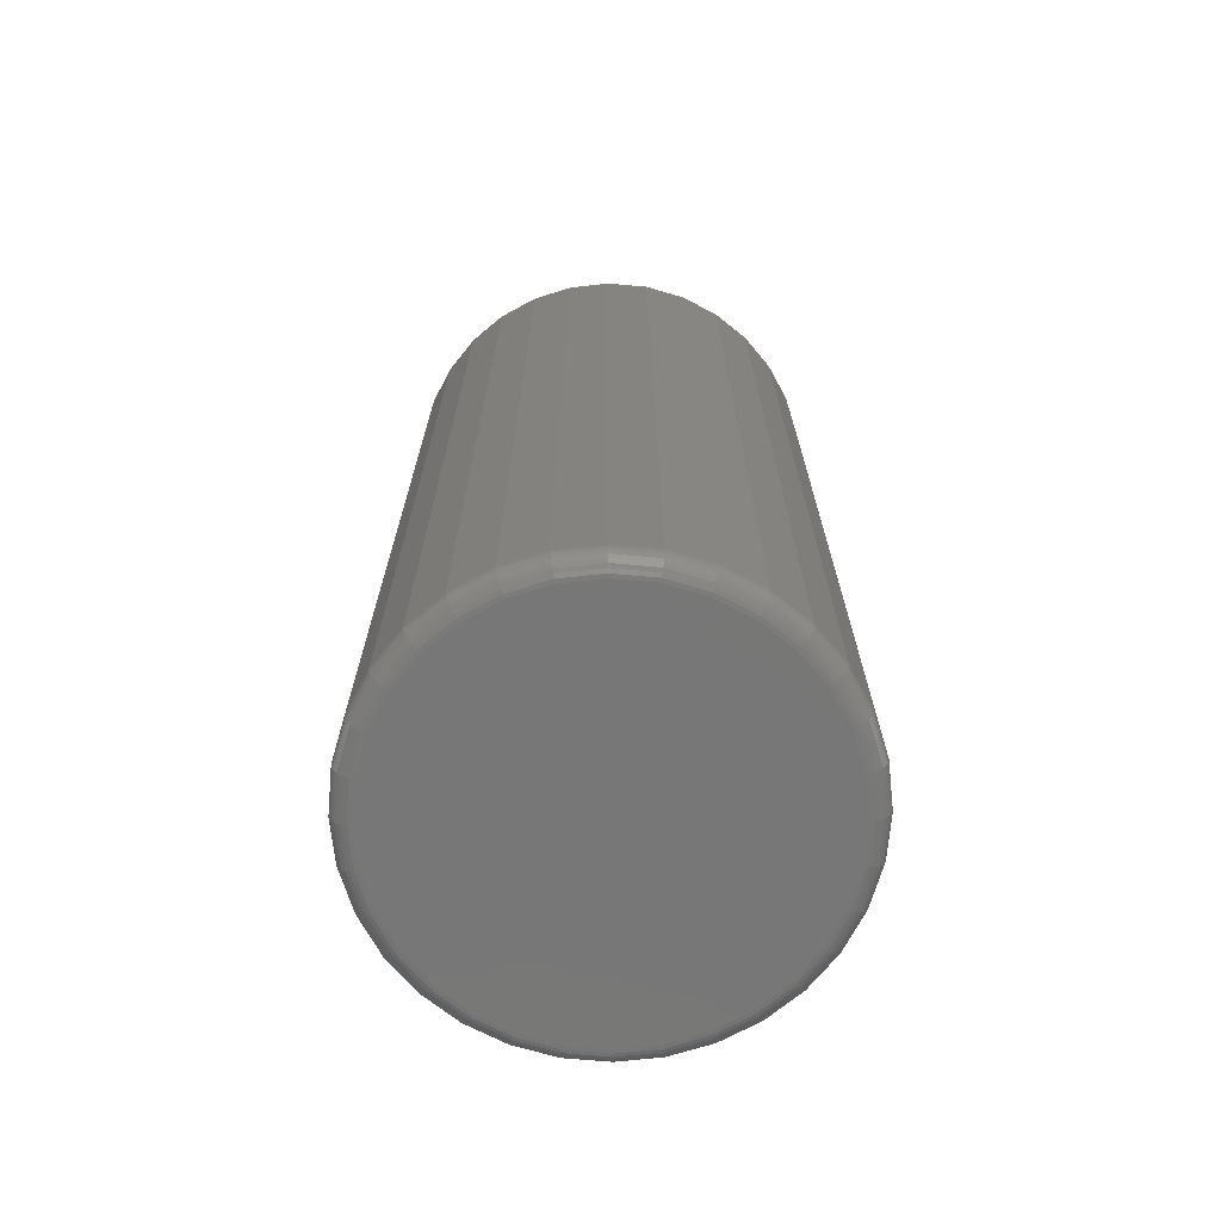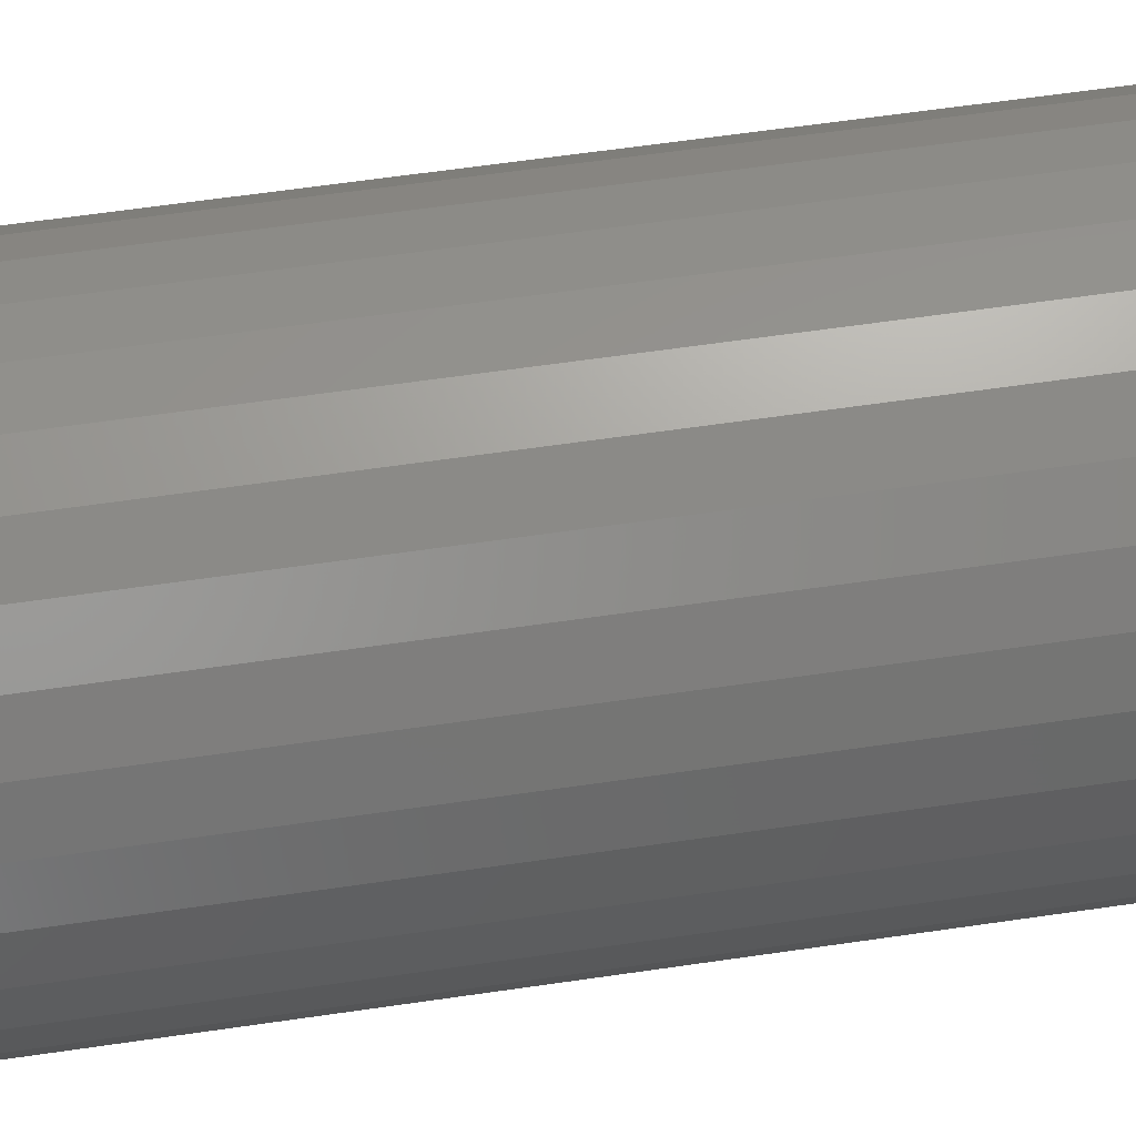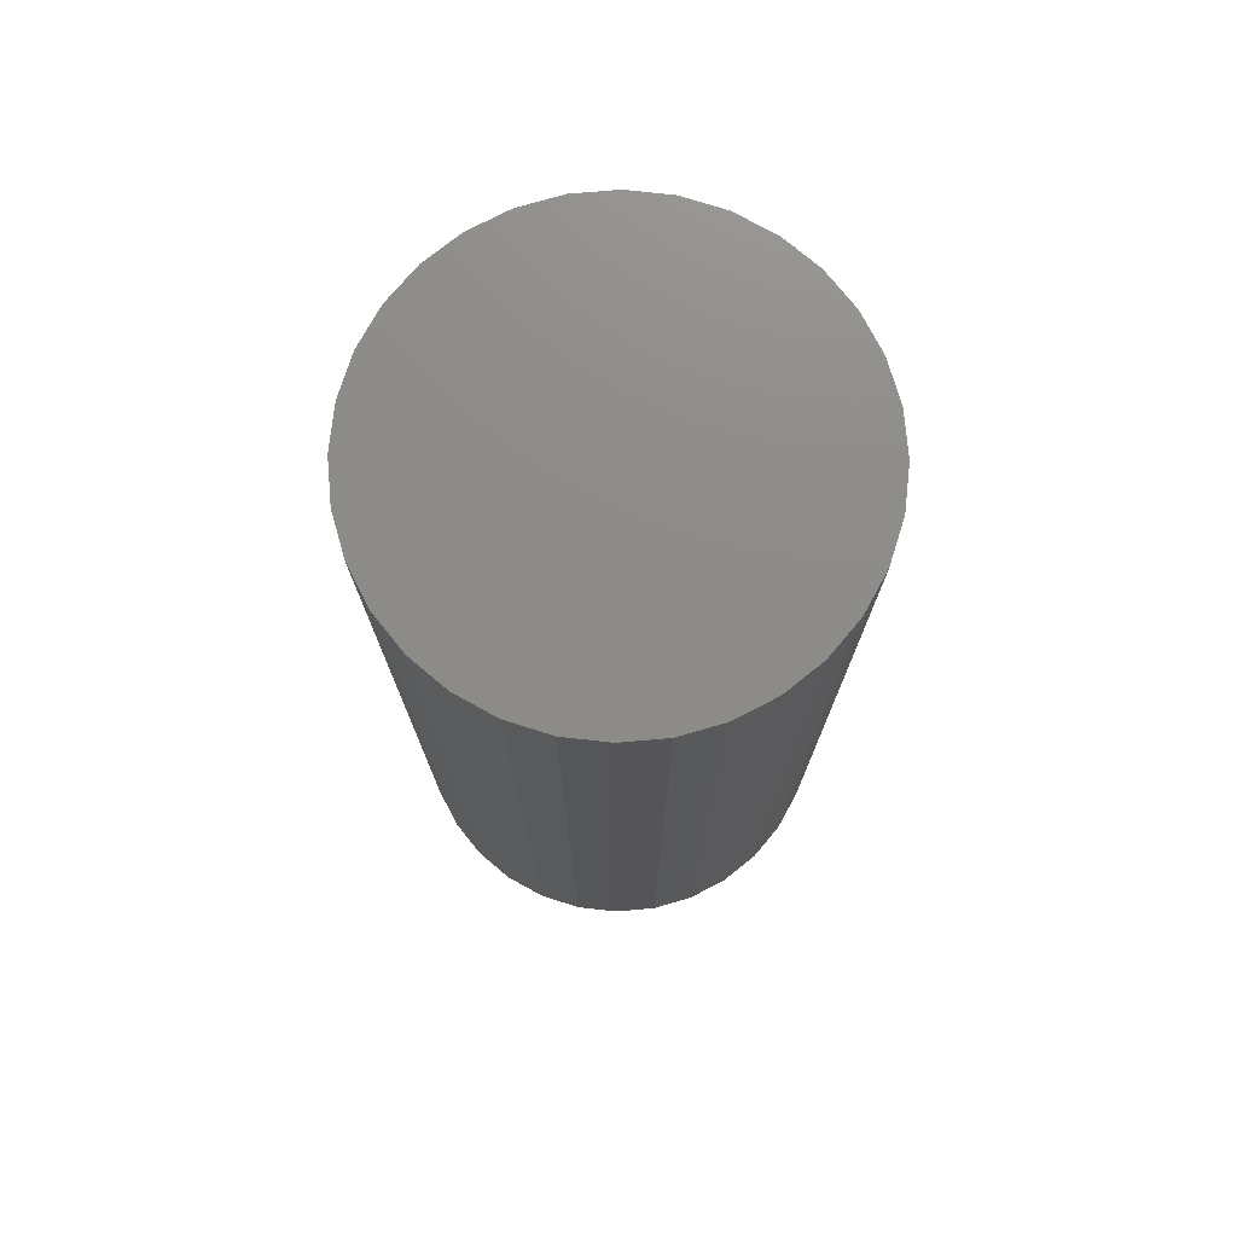
<metadata>
{"format":"stl","ext":"stl","renderer":"f3d","projection":"perspective","resolution":1024,"background":"white","views":[{"elev":-70.0,"azim":56.8,"up":"+Z"},{"elev":62.6,"azim":-98.4,"up":"+Y"},{"elev":75.3,"azim":-156.8,"up":"+Z"}]}
</metadata>
<code>
# stl→obj: 320 verts, 636 faces
v -8.084e-17 0.1624 0
v 0.03048 0.1594 0
v -0.03048 0.1594 0
v -0.05979 0.1505 0
v 0.05979 0.1505 0
v 0.03048 -0.1471 0
v -0.03048 -0.1471 0
v 0.05979 -0.1382 0
v 1.238e-16 -0.1501 0
v -0.05979 -0.1382 0
v -0.08681 -0.1237 0
v 0.08681 -0.1237 0
v -0.1105 -0.1043 0
v 0.1105 -0.1043 0
v -0.1299 -0.08064 0
v 0.1299 -0.08064 0
v -0.1444 -0.05363 0
v 0.1444 -0.05363 0
v -0.1532 -0.02432 0
v 0.1532 -0.02432 0
v -0.1562 0.006168 0
v 0.1562 0.006168 0
v -0.1532 0.03665 0
v 0.1532 0.03665 0
v -0.1444 0.06596 0
v 0.1444 0.06596 0
v -0.1299 0.09298 0
v 0.1299 0.09298 0
v -0.1105 0.1167 0
v 0.1105 0.1167 0
v -0.08681 0.1361 0
v 0.08681 0.1361 0
v 0.1719 0.006168 0.01562
v 0.1719 0.006168 0.75
v 0.1686 -0.02736 0.01562
v 0.1686 -0.02736 0.75
v 0.1588 -0.05961 0.01562
v 0.1588 -0.05961 0.75
v 0.1429 -0.08932 0.01562
v 0.1429 -0.08932 0.75
v 0.1215 -0.1154 0.01562
v 0.1215 -0.1154 0.75
v 0.09549 -0.1367 0.01562
v 0.09549 -0.1367 0.75
v 0.06577 -0.1526 0.01562
v 0.06577 -0.1526 0.75
v 0.03353 -0.1624 0.01562
v 0.03353 -0.1624 0.75
v -1.842e-16 -0.1657 0.01562
v -1.842e-16 -0.1657 0.75
v -0.03353 -0.1624 0.01562
v -0.03353 -0.1624 0.75
v -0.06577 -0.1526 0.01562
v -0.06577 -0.1526 0.75
v -0.09549 -0.1367 0.01562
v -0.09549 -0.1367 0.75
v -0.1215 -0.1154 0.01562
v -0.1215 -0.1154 0.75
v -0.1429 -0.08932 0.01562
v -0.1429 -0.08932 0.75
v -0.1588 -0.05961 0.01562
v -0.1588 -0.05961 0.75
v -0.1686 -0.02736 0.01562
v -0.1686 -0.02736 0.75
v -0.1719 0.006168 0.01562
v -0.1719 0.006168 0.75
v -0.1686 0.0397 0.01562
v -0.1686 0.0397 0.75
v -0.1588 0.07194 0.01562
v -0.1588 0.07194 0.75
v -0.1429 0.1017 0.01562
v -0.1429 0.1017 0.75
v -0.1215 0.1277 0.01562
v -0.1215 0.1277 0.75
v -0.09549 0.1491 0.01562
v -0.09549 0.1491 0.75
v -0.06577 0.165 0.01562
v -0.06577 0.165 0.75
v -0.03353 0.1747 0.01562
v -0.03353 0.1747 0.75
v 4.869e-17 0.178 0.01562
v 4.869e-17 0.178 0.75
v 0.03353 0.1747 0.01562
v 0.03353 0.1747 0.75
v 0.06577 0.165 0.01562
v 0.06577 0.165 0.75
v 0.09549 0.1491 0.01562
v 0.09549 0.1491 0.75
v 0.1215 0.1277 0.01562
v 0.1215 0.1277 0.75
v 0.1429 0.1017 0.01562
v 0.1429 0.1017 0.75
v 0.1588 0.07194 0.01562
v 0.1588 0.07194 0.75
v 0.1686 0.0397 0.01562
v 0.1686 0.0397 0.75
v -0.1716 0.006168 0.01258
v -0.1683 0.03964 0.01258
v -0.1707 0.006168 0.009646
v -0.1674 0.03947 0.009646
v -0.1692 0.006168 0.006944
v -0.166 0.03919 0.006944
v -0.1673 0.006168 0.004576
v -0.1641 0.03881 0.004576
v -0.1649 0.006168 0.002633
v -0.1618 0.03834 0.002633
v -0.1622 0.006168 0.001189
v -0.1591 0.03782 0.001189
v -0.1593 0.006168 0.0003002
v -0.1562 0.03725 0.0003002
v 0.1683 0.03964 0.01258
v 0.1716 0.006168 0.01258
v 0.1674 0.03947 0.009646
v 0.1707 0.006168 0.009646
v 0.166 0.03919 0.006944
v 0.1692 0.006168 0.006944
v 0.1641 0.03881 0.004576
v 0.1673 0.006168 0.004576
v 0.1618 0.03834 0.002633
v 0.1649 0.006168 0.002633
v 0.1591 0.03782 0.001189
v 0.1622 0.006168 0.001189
v 0.1562 0.03725 0.0003002
v 0.1593 0.006168 0.0003002
v 0.1585 0.07183 0.01258
v 0.1577 0.07149 0.009646
v 0.1564 0.07093 0.006944
v 0.1546 0.07019 0.004576
v 0.1524 0.06928 0.002633
v 0.1499 0.06825 0.001189
v 0.1472 0.06713 0.0003002
v 0.1427 0.1015 0.01258
v 0.1419 0.101 0.009646
v 0.1407 0.1002 0.006944
v 0.1391 0.09911 0.004576
v 0.1371 0.0978 0.002633
v 0.1349 0.0963 0.001189
v 0.1325 0.09467 0.0003002
v 0.1213 0.1275 0.01258
v 0.1207 0.1269 0.009646
v 0.1197 0.1258 0.006944
v 0.1183 0.1245 0.004576
v 0.1166 0.1228 0.002633
v 0.1147 0.1209 0.001189
v 0.1126 0.1188 0.0003002
v 0.09532 0.1488 0.01258
v 0.09483 0.1481 0.009646
v 0.09403 0.1469 0.006944
v 0.09295 0.1453 0.004576
v 0.09163 0.1433 0.002633
v 0.09013 0.1411 0.001189
v 0.0885 0.1386 0.0003002
v 0.06566 0.1647 0.01258
v 0.06532 0.1639 0.009646
v 0.06477 0.1625 0.006944
v 0.06402 0.1607 0.004576
v 0.06312 0.1585 0.002633
v 0.06208 0.156 0.001189
v 0.06096 0.1533 0.0003002
v 0.03347 0.1744 0.01258
v 0.0333 0.1736 0.009646
v 0.03302 0.1722 0.006944
v 0.03264 0.1703 0.004576
v 0.03218 0.1679 0.002633
v 0.03165 0.1653 0.001189
v 0.03108 0.1624 0.0003002
v -8.327e-17 0.1777 0.01258
v -9.714e-17 0.1769 0.009646
v -9.714e-17 0.1754 0.006944
v -8.327e-17 0.1735 0.004576
v -9.714e-17 0.1711 0.002633
v -8.327e-17 0.1684 0.001189
v -8.327e-17 0.1655 0.0003002
v -0.03347 0.1744 0.01258
v -0.0333 0.1736 0.009646
v -0.03302 0.1722 0.006944
v -0.03264 0.1703 0.004576
v -0.03218 0.1679 0.002633
v -0.03165 0.1653 0.001189
v -0.03108 0.1624 0.0003002
v -0.06566 0.1647 0.01258
v -0.06532 0.1639 0.009646
v -0.06477 0.1625 0.006944
v -0.06402 0.1607 0.004576
v -0.06312 0.1585 0.002633
v -0.06208 0.156 0.001189
v -0.06096 0.1533 0.0003002
v -0.09532 0.1488 0.01258
v -0.09483 0.1481 0.009646
v -0.09403 0.1469 0.006944
v -0.09295 0.1453 0.004576
v -0.09163 0.1433 0.002633
v -0.09013 0.1411 0.001189
v -0.0885 0.1386 0.0003002
v -0.1213 0.1275 0.01258
v -0.1207 0.1269 0.009646
v -0.1197 0.1258 0.006944
v -0.1183 0.1245 0.004576
v -0.1166 0.1228 0.002633
v -0.1147 0.1209 0.001189
v -0.1126 0.1188 0.0003002
v -0.1427 0.1015 0.01258
v -0.1419 0.101 0.009646
v -0.1407 0.1002 0.006944
v -0.1391 0.09911 0.004576
v -0.1371 0.0978 0.002633
v -0.1349 0.0963 0.001189
v -0.1325 0.09467 0.0003002
v -0.1585 0.07183 0.01258
v -0.1577 0.07149 0.009646
v -0.1564 0.07093 0.006944
v -0.1546 0.07019 0.004576
v -0.1524 0.06928 0.002633
v -0.1499 0.06825 0.001189
v -0.1472 0.06713 0.0003002
v 0.1683 -0.0273 0.01258
v 0.1674 -0.02713 0.009646
v 0.166 -0.02685 0.006944
v 0.1641 -0.02647 0.004576
v 0.1618 -0.02601 0.002633
v 0.1591 -0.02548 0.001189
v 0.1562 -0.02491 0.0003002
v -0.1683 -0.0273 0.01258
v -0.1674 -0.02713 0.009646
v -0.166 -0.02685 0.006944
v -0.1641 -0.02647 0.004576
v -0.1618 -0.02601 0.002633
v -0.1591 -0.02548 0.001189
v -0.1562 -0.02491 0.0003002
v -0.1585 -0.05949 0.01258
v -0.1577 -0.05915 0.009646
v -0.1564 -0.0586 0.006944
v -0.1546 -0.05785 0.004576
v -0.1524 -0.05695 0.002633
v -0.1499 -0.05591 0.001189
v -0.1472 -0.05479 0.0003002
v -0.1427 -0.08915 0.01258
v -0.1419 -0.08866 0.009646
v -0.1407 -0.08786 0.006944
v -0.1391 -0.08678 0.004576
v -0.1371 -0.08546 0.002633
v -0.1349 -0.08396 0.001189
v -0.1325 -0.08233 0.0003002
v -0.1213 -0.1152 0.01258
v -0.1207 -0.1145 0.009646
v -0.1197 -0.1135 0.006944
v -0.1183 -0.1121 0.004576
v -0.1166 -0.1105 0.002633
v -0.1147 -0.1085 0.001189
v -0.1126 -0.1065 0.0003002
v -0.09532 -0.1365 0.01258
v -0.09483 -0.1358 0.009646
v -0.09403 -0.1346 0.006944
v -0.09295 -0.1329 0.004576
v -0.09163 -0.131 0.002633
v -0.09013 -0.1287 0.001189
v -0.0885 -0.1263 0.0003002
v -0.06566 -0.1523 0.01258
v -0.06532 -0.1515 0.009646
v -0.06477 -0.1502 0.006944
v -0.06402 -0.1484 0.004576
v -0.06312 -0.1462 0.002633
v -0.06208 -0.1437 0.001189
v -0.06096 -0.141 0.0003002
v -0.03347 -0.1621 0.01258
v -0.0333 -0.1612 0.009646
v -0.03302 -0.1598 0.006944
v -0.03264 -0.1579 0.004576
v -0.03218 -0.1556 0.002633
v -0.03165 -0.1529 0.001189
v -0.03108 -0.1501 0.0003002
v 4.163e-17 -0.1654 0.01258
v 4.163e-17 -0.1645 0.009646
v 4.163e-17 -0.1631 0.006944
v 4.163e-17 -0.1611 0.004576
v 4.163e-17 -0.1588 0.002633
v 4.163e-17 -0.1561 0.001189
v 4.163e-17 -0.1531 0.0003002
v 0.03347 -0.1621 0.01258
v 0.0333 -0.1612 0.009646
v 0.03302 -0.1598 0.006944
v 0.03264 -0.1579 0.004576
v 0.03218 -0.1556 0.002633
v 0.03165 -0.1529 0.001189
v 0.03108 -0.1501 0.0003002
v 0.06566 -0.1523 0.01258
v 0.06532 -0.1515 0.009646
v 0.06477 -0.1502 0.006944
v 0.06402 -0.1484 0.004576
v 0.06312 -0.1462 0.002633
v 0.06208 -0.1437 0.001189
v 0.06096 -0.141 0.0003002
v 0.09532 -0.1365 0.01258
v 0.09483 -0.1358 0.009646
v 0.09403 -0.1346 0.006944
v 0.09295 -0.1329 0.004576
v 0.09163 -0.131 0.002633
v 0.09013 -0.1287 0.001189
v 0.0885 -0.1263 0.0003002
v 0.1213 -0.1152 0.01258
v 0.1207 -0.1145 0.009646
v 0.1197 -0.1135 0.006944
v 0.1183 -0.1121 0.004576
v 0.1166 -0.1105 0.002633
v 0.1147 -0.1085 0.001189
v 0.1126 -0.1065 0.0003002
v 0.1427 -0.08915 0.01258
v 0.1419 -0.08866 0.009646
v 0.1407 -0.08786 0.006944
v 0.1391 -0.08678 0.004576
v 0.1371 -0.08546 0.002633
v 0.1349 -0.08396 0.001189
v 0.1325 -0.08233 0.0003002
v 0.1585 -0.05949 0.01258
v 0.1577 -0.05915 0.009646
v 0.1564 -0.0586 0.006944
v 0.1546 -0.05785 0.004576
v 0.1524 -0.05695 0.002633
v 0.1499 -0.05591 0.001189
v 0.1472 -0.05479 0.0003002
f 1 2 3
f 4 3 2
f 5 4 2
f 6 7 8
f 9 7 6
f 7 10 8
f 8 10 11
f 8 11 12
f 12 11 13
f 12 13 14
f 14 13 15
f 14 15 16
f 16 15 17
f 16 17 18
f 18 17 19
f 18 19 20
f 20 19 21
f 20 21 22
f 22 21 23
f 22 23 24
f 24 23 25
f 24 25 26
f 26 25 27
f 26 27 28
f 28 27 29
f 28 29 30
f 30 29 31
f 30 31 32
f 32 31 4
f 32 4 5
f 33 34 35
f 35 34 36
f 35 36 37
f 37 36 38
f 37 38 39
f 39 38 40
f 39 40 41
f 41 40 42
f 41 42 43
f 43 42 44
f 43 44 45
f 45 44 46
f 45 46 47
f 47 46 48
f 47 48 49
f 49 48 50
f 49 50 51
f 51 50 52
f 51 52 53
f 53 52 54
f 53 54 55
f 55 54 56
f 55 56 57
f 57 56 58
f 57 58 59
f 59 58 60
f 59 60 61
f 61 60 62
f 61 62 63
f 63 62 64
f 63 64 65
f 65 64 66
f 65 66 67
f 67 66 68
f 67 68 69
f 69 68 70
f 69 70 71
f 71 70 72
f 71 72 73
f 73 72 74
f 73 74 75
f 75 74 76
f 75 76 77
f 77 76 78
f 77 78 79
f 79 78 80
f 79 80 81
f 81 80 82
f 81 82 83
f 83 82 84
f 83 84 85
f 85 84 86
f 85 86 87
f 87 86 88
f 87 88 89
f 89 88 90
f 89 90 91
f 91 90 92
f 91 92 93
f 93 92 94
f 93 94 95
f 95 94 96
f 95 96 33
f 33 96 34
f 65 67 97
f 97 67 98
f 97 98 99
f 99 98 100
f 99 100 101
f 101 100 102
f 101 102 103
f 103 102 104
f 103 104 105
f 105 104 106
f 105 106 107
f 107 106 108
f 107 108 109
f 109 108 110
f 109 110 21
f 21 110 23
f 95 33 111
f 111 33 112
f 111 112 113
f 113 112 114
f 113 114 115
f 115 114 116
f 115 116 117
f 117 116 118
f 117 118 119
f 119 118 120
f 119 120 121
f 121 120 122
f 121 122 123
f 123 122 124
f 123 124 24
f 24 124 22
f 93 95 125
f 125 95 111
f 125 111 126
f 126 111 113
f 126 113 127
f 127 113 115
f 127 115 128
f 128 115 117
f 128 117 129
f 129 117 119
f 129 119 130
f 130 119 121
f 130 121 131
f 131 121 123
f 131 123 26
f 26 123 24
f 91 93 132
f 132 93 125
f 132 125 133
f 133 125 126
f 133 126 134
f 134 126 127
f 134 127 135
f 135 127 128
f 135 128 136
f 136 128 129
f 136 129 137
f 137 129 130
f 137 130 138
f 138 130 131
f 138 131 28
f 28 131 26
f 89 91 139
f 139 91 132
f 139 132 140
f 140 132 133
f 140 133 141
f 141 133 134
f 141 134 142
f 142 134 135
f 142 135 143
f 143 135 136
f 143 136 144
f 144 136 137
f 144 137 145
f 145 137 138
f 145 138 30
f 30 138 28
f 87 89 146
f 146 89 139
f 146 139 147
f 147 139 140
f 147 140 148
f 148 140 141
f 148 141 149
f 149 141 142
f 149 142 150
f 150 142 143
f 150 143 151
f 151 143 144
f 151 144 152
f 152 144 145
f 152 145 32
f 32 145 30
f 85 87 153
f 153 87 146
f 153 146 154
f 154 146 147
f 154 147 155
f 155 147 148
f 155 148 156
f 156 148 149
f 156 149 157
f 157 149 150
f 157 150 158
f 158 150 151
f 158 151 159
f 159 151 152
f 159 152 5
f 5 152 32
f 83 85 160
f 160 85 153
f 160 153 161
f 161 153 154
f 161 154 162
f 162 154 155
f 162 155 163
f 163 155 156
f 163 156 164
f 164 156 157
f 164 157 165
f 165 157 158
f 165 158 166
f 166 158 159
f 166 159 2
f 2 159 5
f 81 83 167
f 167 83 160
f 167 160 168
f 168 160 161
f 168 161 169
f 169 161 162
f 169 162 170
f 170 162 163
f 170 163 171
f 171 163 164
f 171 164 172
f 172 164 165
f 172 165 173
f 173 165 166
f 173 166 1
f 1 166 2
f 79 81 174
f 174 81 167
f 174 167 175
f 175 167 168
f 175 168 176
f 176 168 169
f 176 169 177
f 177 169 170
f 177 170 178
f 178 170 171
f 178 171 179
f 179 171 172
f 179 172 180
f 180 172 173
f 180 173 3
f 3 173 1
f 77 79 181
f 181 79 174
f 181 174 182
f 182 174 175
f 182 175 183
f 183 175 176
f 183 176 184
f 184 176 177
f 184 177 185
f 185 177 178
f 185 178 186
f 186 178 179
f 186 179 187
f 187 179 180
f 187 180 4
f 4 180 3
f 75 77 188
f 188 77 181
f 188 181 189
f 189 181 182
f 189 182 190
f 190 182 183
f 190 183 191
f 191 183 184
f 191 184 192
f 192 184 185
f 192 185 193
f 193 185 186
f 193 186 194
f 194 186 187
f 194 187 31
f 31 187 4
f 73 75 195
f 195 75 188
f 195 188 196
f 196 188 189
f 196 189 197
f 197 189 190
f 197 190 198
f 198 190 191
f 198 191 199
f 199 191 192
f 199 192 200
f 200 192 193
f 200 193 201
f 201 193 194
f 201 194 29
f 29 194 31
f 71 73 202
f 202 73 195
f 202 195 203
f 203 195 196
f 203 196 204
f 204 196 197
f 204 197 205
f 205 197 198
f 205 198 206
f 206 198 199
f 206 199 207
f 207 199 200
f 207 200 208
f 208 200 201
f 208 201 27
f 27 201 29
f 69 71 209
f 209 71 202
f 209 202 210
f 210 202 203
f 210 203 211
f 211 203 204
f 211 204 212
f 212 204 205
f 212 205 213
f 213 205 206
f 213 206 214
f 214 206 207
f 214 207 215
f 215 207 208
f 215 208 25
f 25 208 27
f 67 69 98
f 98 69 209
f 98 209 100
f 100 209 210
f 100 210 102
f 102 210 211
f 102 211 104
f 104 211 212
f 104 212 106
f 106 212 213
f 106 213 108
f 108 213 214
f 108 214 110
f 110 214 215
f 110 215 23
f 23 215 25
f 33 35 112
f 112 35 216
f 112 216 114
f 114 216 217
f 114 217 116
f 116 217 218
f 116 218 118
f 118 218 219
f 118 219 120
f 120 219 220
f 120 220 122
f 122 220 221
f 122 221 124
f 124 221 222
f 124 222 22
f 22 222 20
f 63 65 223
f 223 65 97
f 223 97 224
f 224 97 99
f 224 99 225
f 225 99 101
f 225 101 226
f 226 101 103
f 226 103 227
f 227 103 105
f 227 105 228
f 228 105 107
f 228 107 229
f 229 107 109
f 229 109 19
f 19 109 21
f 61 63 230
f 230 63 223
f 230 223 231
f 231 223 224
f 231 224 232
f 232 224 225
f 232 225 233
f 233 225 226
f 233 226 234
f 234 226 227
f 234 227 235
f 235 227 228
f 235 228 236
f 236 228 229
f 236 229 17
f 17 229 19
f 59 61 237
f 237 61 230
f 237 230 238
f 238 230 231
f 238 231 239
f 239 231 232
f 239 232 240
f 240 232 233
f 240 233 241
f 241 233 234
f 241 234 242
f 242 234 235
f 242 235 243
f 243 235 236
f 243 236 15
f 15 236 17
f 57 59 244
f 244 59 237
f 244 237 245
f 245 237 238
f 245 238 246
f 246 238 239
f 246 239 247
f 247 239 240
f 247 240 248
f 248 240 241
f 248 241 249
f 249 241 242
f 249 242 250
f 250 242 243
f 250 243 13
f 13 243 15
f 55 57 251
f 251 57 244
f 251 244 252
f 252 244 245
f 252 245 253
f 253 245 246
f 253 246 254
f 254 246 247
f 254 247 255
f 255 247 248
f 255 248 256
f 256 248 249
f 256 249 257
f 257 249 250
f 257 250 11
f 11 250 13
f 53 55 258
f 258 55 251
f 258 251 259
f 259 251 252
f 259 252 260
f 260 252 253
f 260 253 261
f 261 253 254
f 261 254 262
f 262 254 255
f 262 255 263
f 263 255 256
f 263 256 264
f 264 256 257
f 264 257 10
f 10 257 11
f 51 53 265
f 265 53 258
f 265 258 266
f 266 258 259
f 266 259 267
f 267 259 260
f 267 260 268
f 268 260 261
f 268 261 269
f 269 261 262
f 269 262 270
f 270 262 263
f 270 263 271
f 271 263 264
f 271 264 7
f 7 264 10
f 49 51 272
f 272 51 265
f 272 265 273
f 273 265 266
f 273 266 274
f 274 266 267
f 274 267 275
f 275 267 268
f 275 268 276
f 276 268 269
f 276 269 277
f 277 269 270
f 277 270 278
f 278 270 271
f 278 271 9
f 9 271 7
f 47 49 279
f 279 49 272
f 279 272 280
f 280 272 273
f 280 273 281
f 281 273 274
f 281 274 282
f 282 274 275
f 282 275 283
f 283 275 276
f 283 276 284
f 284 276 277
f 284 277 285
f 285 277 278
f 285 278 6
f 6 278 9
f 45 47 286
f 286 47 279
f 286 279 287
f 287 279 280
f 287 280 288
f 288 280 281
f 288 281 289
f 289 281 282
f 289 282 290
f 290 282 283
f 290 283 291
f 291 283 284
f 291 284 292
f 292 284 285
f 292 285 8
f 8 285 6
f 43 45 293
f 293 45 286
f 293 286 294
f 294 286 287
f 294 287 295
f 295 287 288
f 295 288 296
f 296 288 289
f 296 289 297
f 297 289 290
f 297 290 298
f 298 290 291
f 298 291 299
f 299 291 292
f 299 292 12
f 12 292 8
f 41 43 300
f 300 43 293
f 300 293 301
f 301 293 294
f 301 294 302
f 302 294 295
f 302 295 303
f 303 295 296
f 303 296 304
f 304 296 297
f 304 297 305
f 305 297 298
f 305 298 306
f 306 298 299
f 306 299 14
f 14 299 12
f 39 41 307
f 307 41 300
f 307 300 308
f 308 300 301
f 308 301 309
f 309 301 302
f 309 302 310
f 310 302 303
f 310 303 311
f 311 303 304
f 311 304 312
f 312 304 305
f 312 305 313
f 313 305 306
f 313 306 16
f 16 306 14
f 37 39 314
f 314 39 307
f 314 307 315
f 315 307 308
f 315 308 316
f 316 308 309
f 316 309 317
f 317 309 310
f 317 310 318
f 318 310 311
f 318 311 319
f 319 311 312
f 319 312 320
f 320 312 313
f 320 313 18
f 18 313 16
f 35 37 216
f 216 37 314
f 216 314 217
f 217 314 315
f 217 315 218
f 218 315 316
f 218 316 219
f 219 316 317
f 219 317 220
f 220 317 318
f 220 318 221
f 221 318 319
f 221 319 222
f 222 319 320
f 222 320 20
f 20 320 18
f 80 84 82
f 84 80 78
f 84 78 86
f 46 52 48
f 48 52 50
f 86 78 88
f 88 78 76
f 88 76 90
f 90 76 74
f 90 74 92
f 92 74 72
f 92 72 94
f 94 72 70
f 94 70 96
f 96 70 68
f 96 68 34
f 34 68 66
f 34 66 36
f 36 66 64
f 36 64 38
f 38 64 62
f 38 62 40
f 40 62 60
f 40 60 42
f 42 60 58
f 42 58 44
f 44 58 56
f 44 56 46
f 46 56 54
f 46 54 52

</code>
